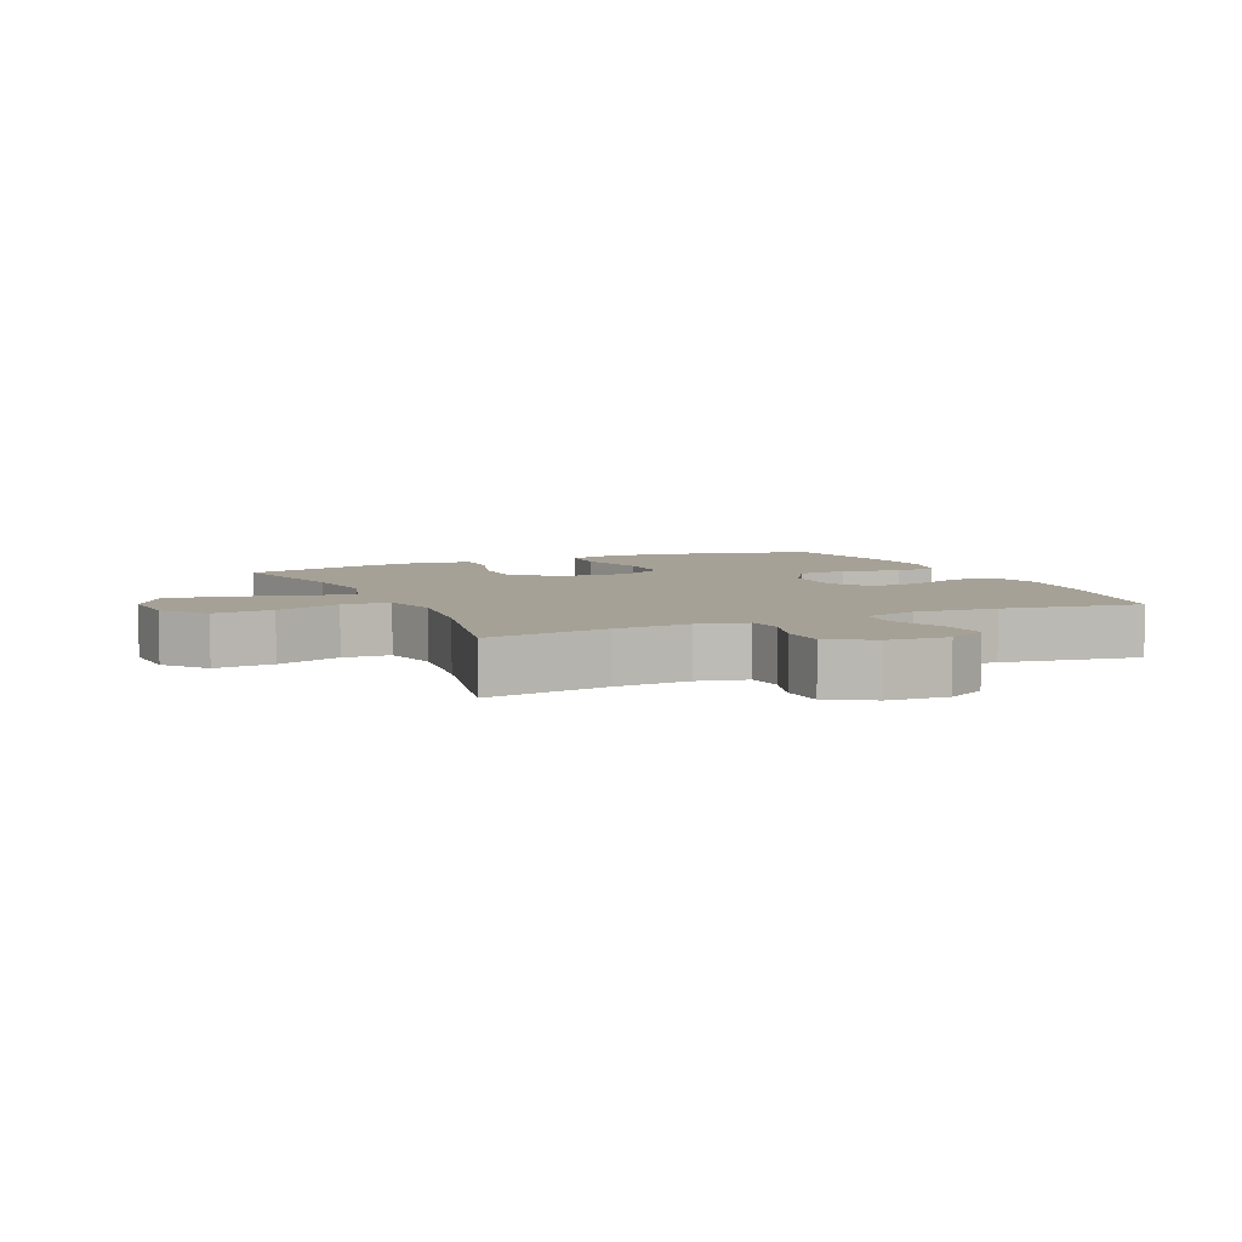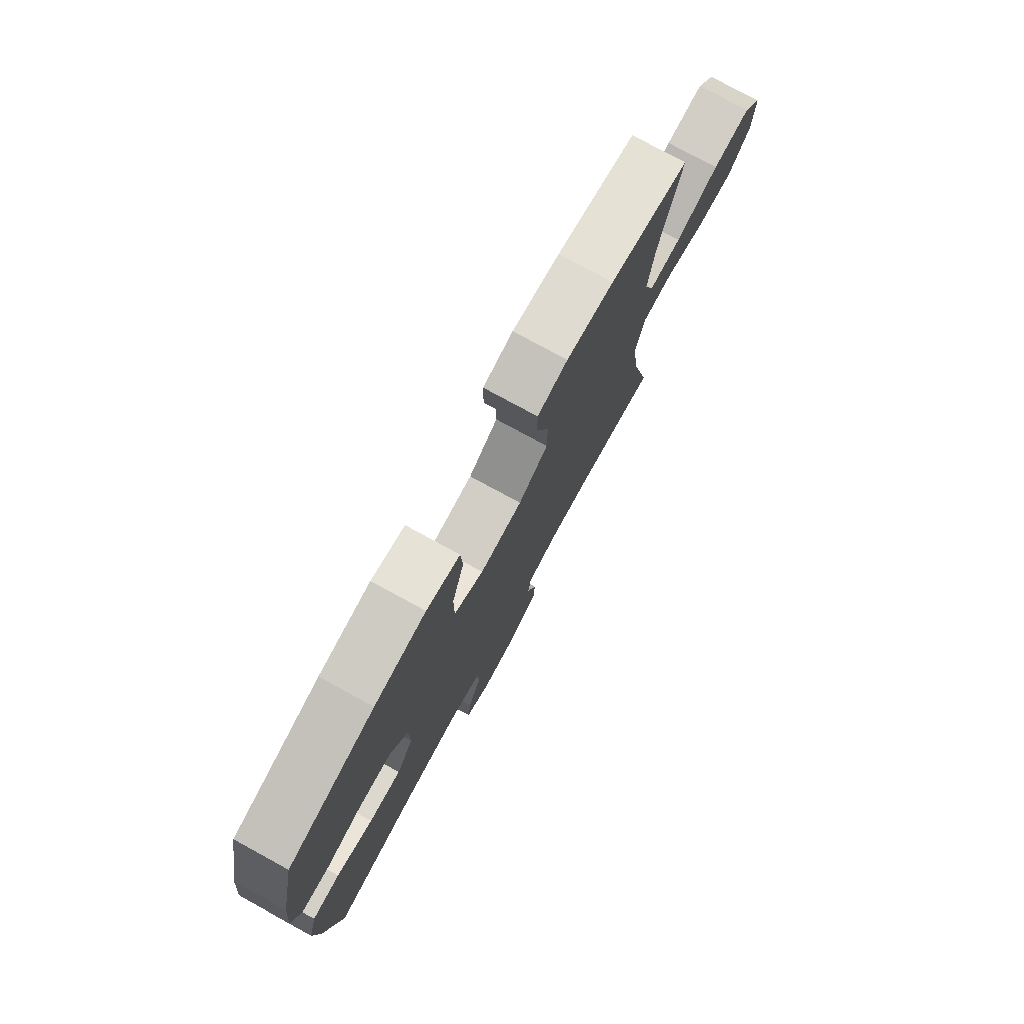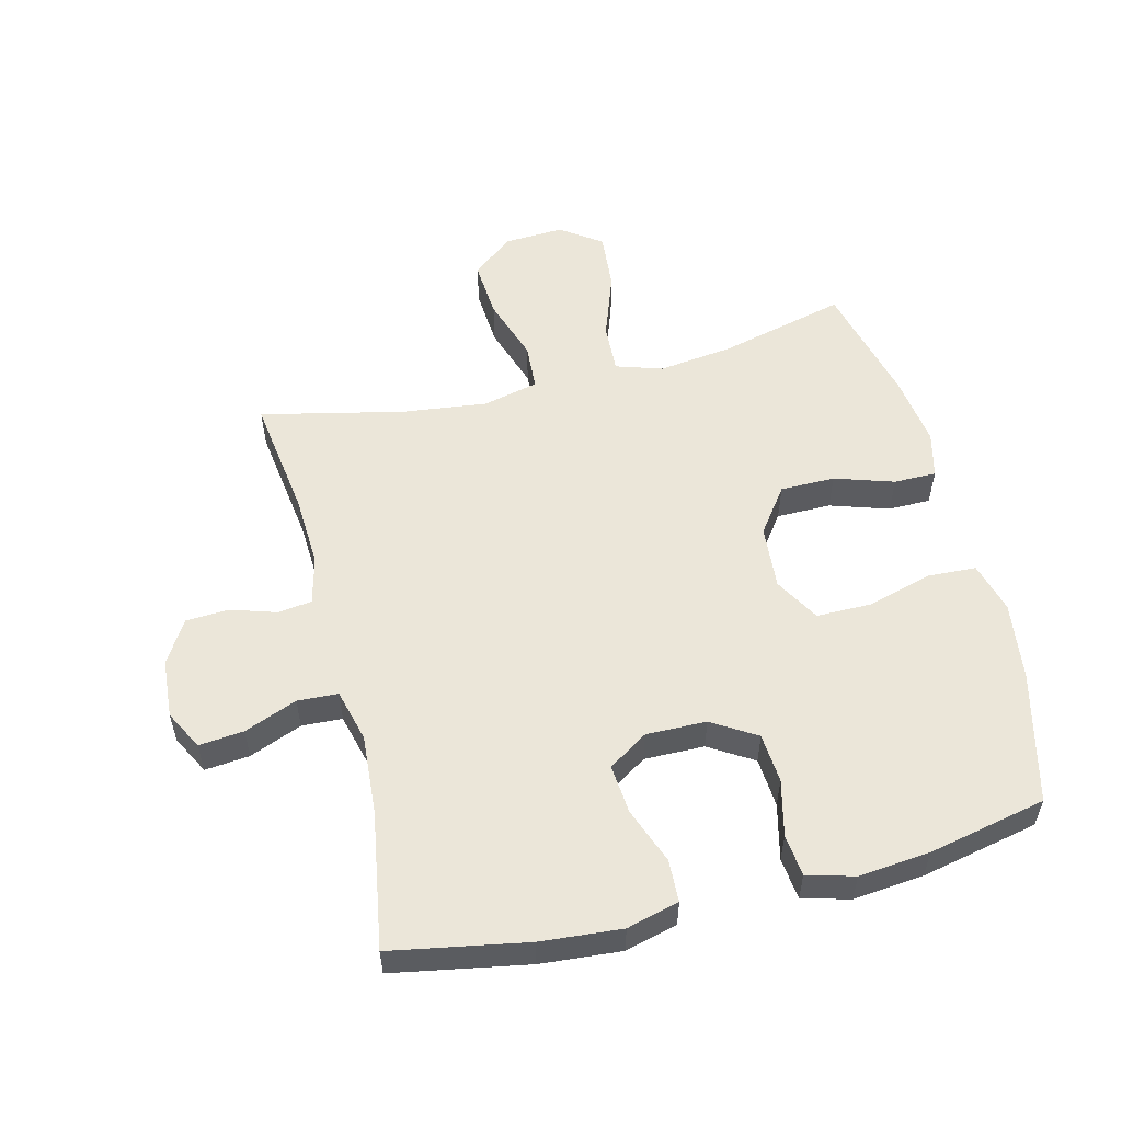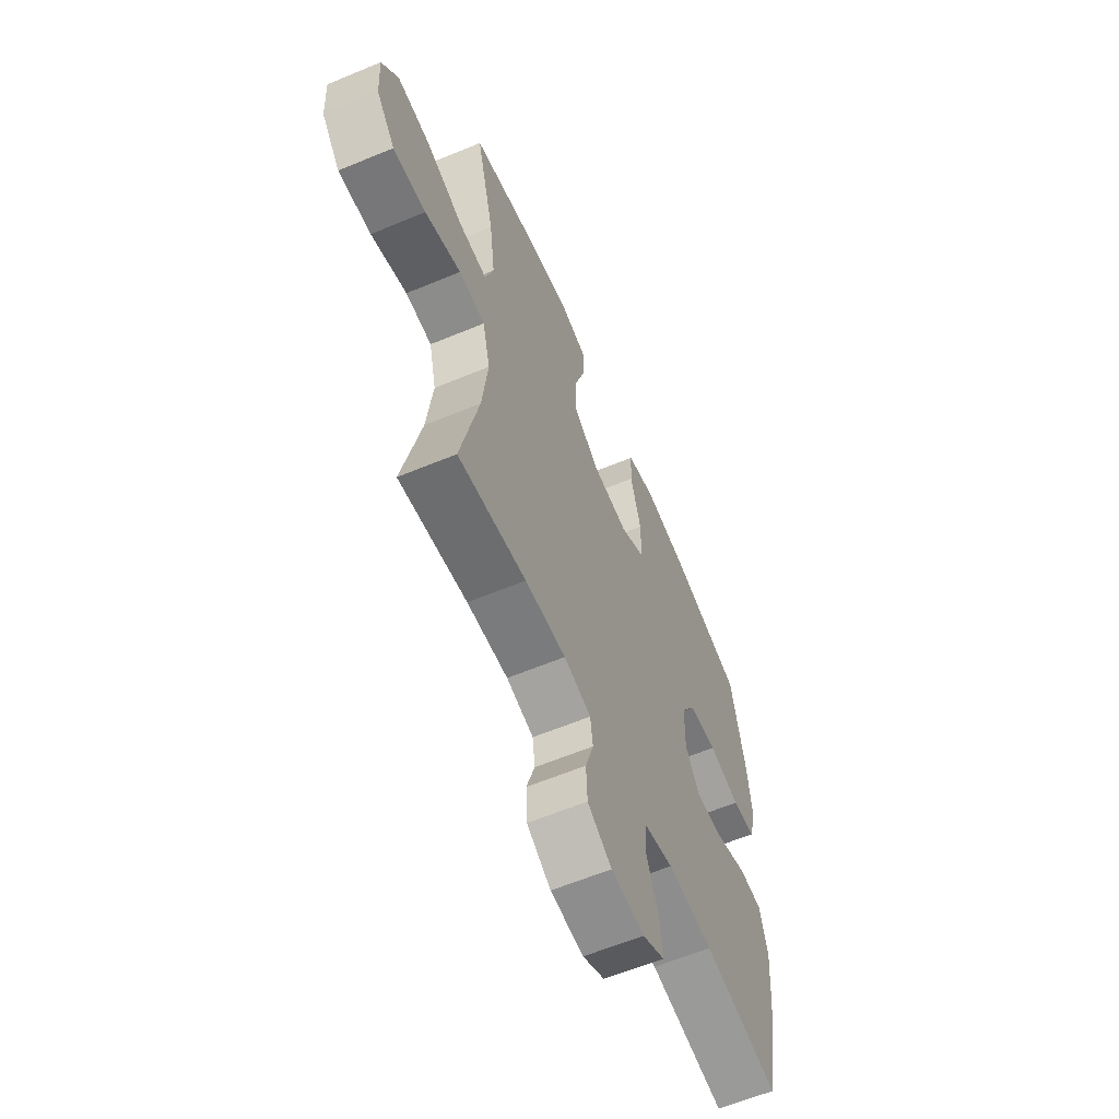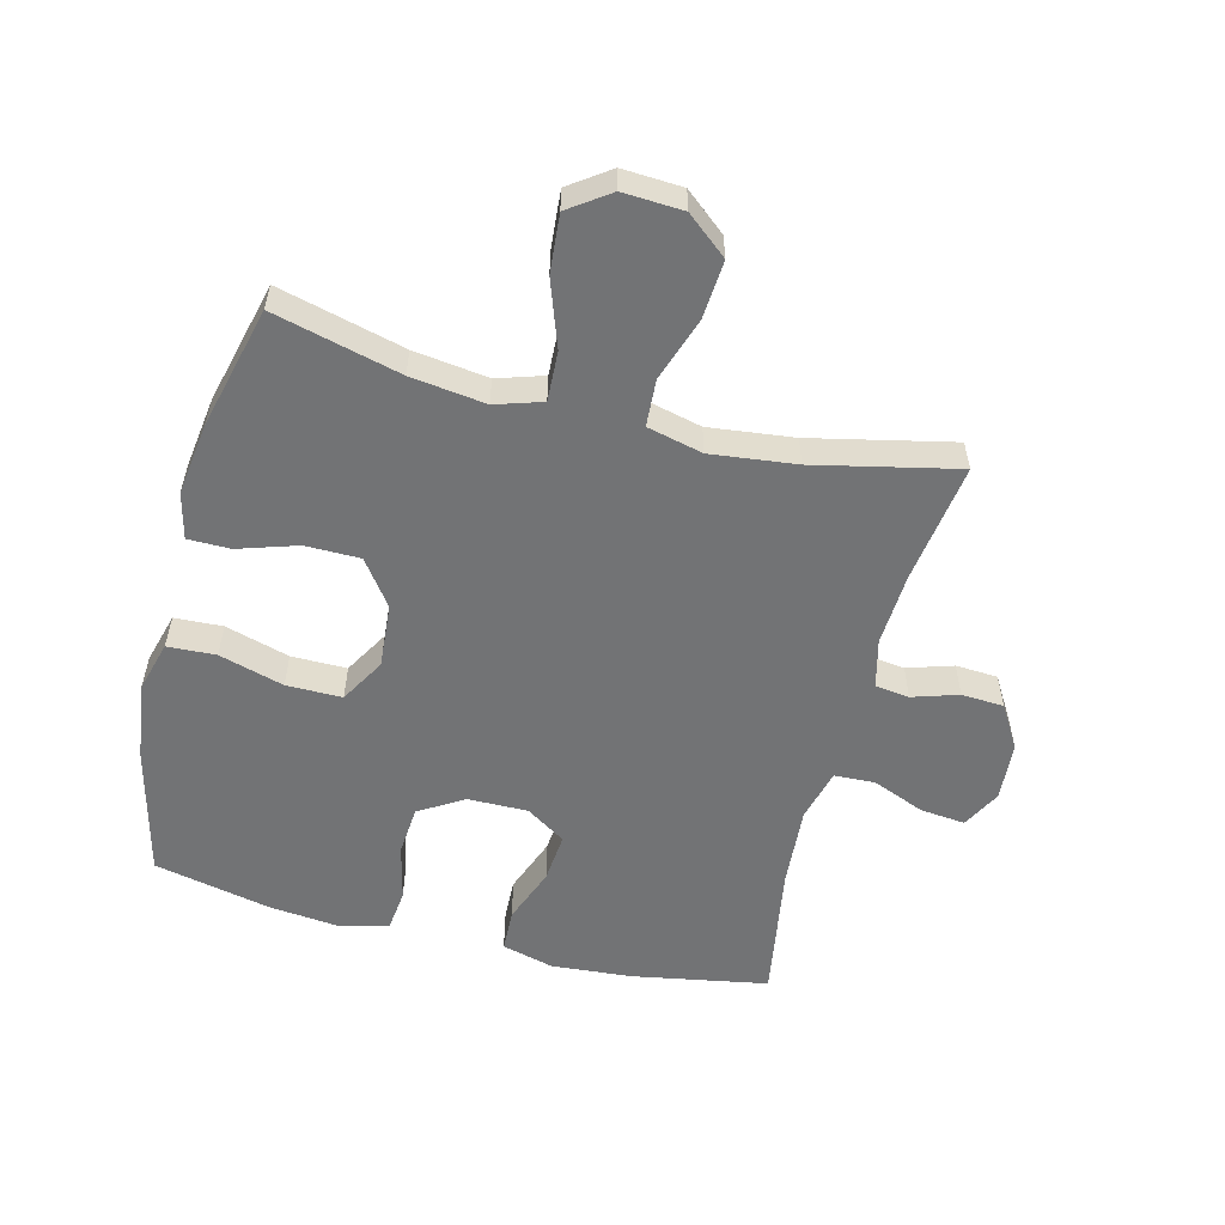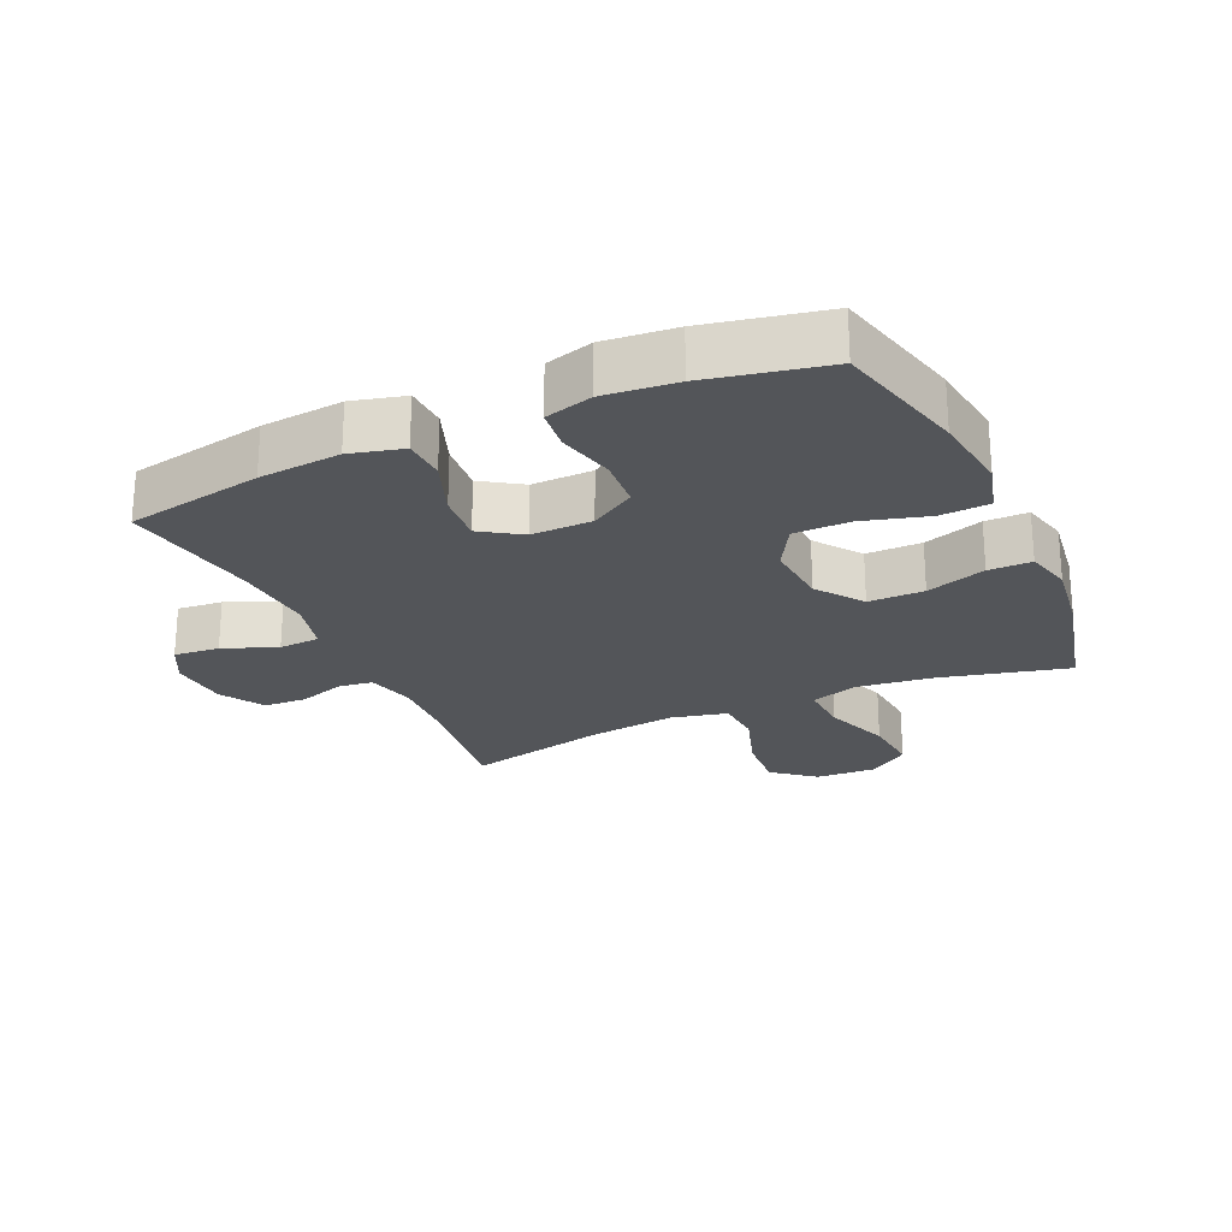
<metadata>
{"format":"obj","ext":"obj","renderer":"f3d","projection":"perspective","resolution":1024,"background":"white","views":[{"elev":6.2,"azim":155.7,"up":"+Y"},{"elev":77.5,"azim":-61.4,"up":"+Z"},{"elev":55.2,"azim":-104.0,"up":"+Y"},{"elev":-61.0,"azim":113.0,"up":"+Z"},{"elev":-55.9,"azim":75.6,"up":"+Y"},{"elev":-24.1,"azim":-65.4,"up":"+Y"}]}
</metadata>
<code>
o path448_path448.001
v -0.3075 0.0375 -0.4466
v -0.1767 0.0375 -0.4372
v -0.09177 0.0375 -0.459
v -0.08847 0.0375 -0.5245
v -0.1226 0.0375 -0.6099
v -0.1299 0.0375 -0.6824
v -0.06682 0.0375 -0.7157
v 0.02858 0.0375 -0.7087
v 0.09772 0.0375 -0.6667
v 0.1014 0.0375 -0.5982
v 0.07802 0.0375 -0.5242
v 0.08522 0.0375 -0.4688
v 0.163 0.0375 -0.4494
v 0.2803 0.0375 -0.4555
v 0.4754 0.0375 -0.4831
v 0.4237 0.0375 -0.2526
v 0.407 0.0375 -0.1147
v 0.4282 0.0375 -0.02481
v 0.5036 0.0375 -0.02022
v 0.607 0.0375 -0.05491
v 0.7013 0.0375 -0.06193
v 0.7552 0.0375 0.003957
v 0.7604 0.0375 0.1013
v 0.7139 0.0375 0.1669
v 0.6203 0.0375 0.159
v 0.5131 0.0375 0.1207
v 0.4327 0.0375 0.1169
v 0.4085 0.0375 0.1924
v 0.424 0.0375 0.3135
v 0.4754 0.0375 0.5186
v 0.2784 0.0375 0.5675
v 0.1614 0.0375 0.5839
v 0.08683 0.0375 0.5654
v 0.08661 0.0375 0.4967
v 0.1174 0.0375 0.4014
v 0.117 0.0375 0.3128
v 0.04406 0.0375 0.2593
v -0.05982 0.0375 0.251
v -0.1324 0.0375 0.293
v -0.1324 0.0375 0.3828
v -0.1025 0.0375 0.4873
v -0.1066 0.0375 0.5655
v -0.1888 0.0375 0.5881
v -0.3152 0.0375 0.5713
v -0.5265 0.0375 0.5186
v -0.567 0.0375 0.3278
v -0.5784 0.0375 0.213
v -0.5573 0.0375 0.1368
v -0.49 0.0375 0.1293
v -0.3999 0.0375 0.151
v -0.3194 0.0375 0.1449
v -0.2756 0.0375 0.07341
v -0.2743 0.0375 -0.02391
v -0.3162 0.0375 -0.08819
v -0.3962 0.0375 -0.08115
v -0.4869 0.0375 -0.04673
v -0.5551 0.0375 -0.04948
v -0.5771 0.0375 -0.1339
v -0.5662 0.0375 -0.2644
v -0.5265 0.0375 -0.4831
v -0.3075 -0.0375 -0.4466
v -0.1767 -0.0375 -0.4372
v -0.09177 -0.0375 -0.459
v -0.08847 -0.0375 -0.5245
v -0.1226 -0.0375 -0.6099
v -0.1299 -0.0375 -0.6824
v -0.06682 -0.0375 -0.7157
v 0.02858 -0.0375 -0.7087
v 0.09772 -0.0375 -0.6667
v 0.1014 -0.0375 -0.5982
v 0.07802 -0.0375 -0.5242
v 0.08522 -0.0375 -0.4688
v 0.163 -0.0375 -0.4494
v 0.2803 -0.0375 -0.4555
v 0.4754 -0.0375 -0.4831
v 0.4237 -0.0375 -0.2526
v 0.407 -0.0375 -0.1147
v 0.4282 -0.0375 -0.02481
v 0.5036 -0.0375 -0.02022
v 0.607 -0.0375 -0.05491
v 0.7013 -0.0375 -0.06193
v 0.7552 -0.0375 0.003957
v 0.7604 -0.0375 0.1013
v 0.7139 -0.0375 0.1669
v 0.6203 -0.0375 0.159
v 0.5131 -0.0375 0.1207
v 0.4327 -0.0375 0.1169
v 0.4085 -0.0375 0.1924
v 0.424 -0.0375 0.3135
v 0.4754 -0.0375 0.5186
v 0.2784 -0.0375 0.5675
v 0.1614 -0.0375 0.5839
v 0.08683 -0.0375 0.5654
v 0.08661 -0.0375 0.4967
v 0.1174 -0.0375 0.4014
v 0.117 -0.0375 0.3128
v 0.04406 -0.0375 0.2593
v -0.05982 -0.0375 0.251
v -0.1324 -0.0375 0.293
v -0.1324 -0.0375 0.3828
v -0.1025 -0.0375 0.4873
v -0.1066 -0.0375 0.5655
v -0.1888 -0.0375 0.5881
v -0.3152 -0.0375 0.5713
v -0.5265 -0.0375 0.5186
v -0.567 -0.0375 0.3278
v -0.5784 -0.0375 0.213
v -0.5573 -0.0375 0.1368
v -0.49 -0.0375 0.1293
v -0.3999 -0.0375 0.151
v -0.3194 -0.0375 0.1449
v -0.2756 -0.0375 0.07341
v -0.2743 -0.0375 -0.02391
v -0.3162 -0.0375 -0.08819
v -0.3962 -0.0375 -0.08115
v -0.4869 -0.0375 -0.04673
v -0.5551 -0.0375 -0.04948
v -0.5771 -0.0375 -0.1339
v -0.5662 -0.0375 -0.2644
v -0.5265 -0.0375 -0.4831
v -0.1066 0.0375 0.5655
v -0.1066 0.0375 0.5655
v -0.1888 0.0375 0.5881
v -0.3152 0.0375 0.5713
v 0.2784 0.0375 0.5675
v 0.1614 0.0375 0.5839
v 0.08683 0.0375 0.5654
v 0.08683 0.0375 0.5654
v -0.1025 0.0375 0.4873
v 0.08661 0.0375 0.4967
v 0.4754 0.0375 0.5186
v 0.4754 0.0375 0.5186
v -0.5265 0.0375 0.5186
v -0.5265 0.0375 0.5186
v 0.1174 0.0375 0.4014
v -0.1324 0.0375 0.3828
v -0.567 0.0375 0.3278
v 0.424 0.0375 0.3135
v 0.117 0.0375 0.3128
v -0.1324 0.0375 0.293
v -0.5784 0.0375 0.213
v 0.4085 0.0375 0.1924
v 0.04406 0.0375 0.2593
v -0.05982 0.0375 0.251
v -0.5573 0.0375 0.1368
v -0.5573 0.0375 0.1368
v 0.4327 0.0375 0.1169
v 0.4327 0.0375 0.1169
v 0.7604 0.0375 0.1013
v 0.7139 0.0375 0.1669
v 0.6203 0.0375 0.159
v 0.5131 0.0375 0.1207
v -0.3999 0.0375 0.151
v -0.3194 0.0375 0.1449
v -0.49 0.0375 0.1293
v -0.2756 0.0375 0.07341
v 0.7552 0.0375 0.003957
v -0.2743 0.0375 -0.02391
v 0.7013 0.0375 -0.06193
v 0.607 0.0375 -0.05491
v 0.5036 0.0375 -0.02022
v 0.4282 0.0375 -0.02481
v 0.4282 0.0375 -0.02481
v -0.3162 0.0375 -0.08819
v -0.3162 0.0375 -0.08819
v 0.407 0.0375 -0.1147
v -0.3962 0.0375 -0.08115
v -0.4869 0.0375 -0.04673
v -0.5551 0.0375 -0.04948
v -0.5551 0.0375 -0.04948
v -0.5771 0.0375 -0.1339
v 0.4237 0.0375 -0.2526
v -0.5662 0.0375 -0.2644
v 0.4754 0.0375 -0.4831
v 0.4754 0.0375 -0.4831
v 0.2803 0.0375 -0.4555
v 0.163 0.0375 -0.4494
v -0.1767 0.0375 -0.4372
v -0.09177 0.0375 -0.459
v -0.09177 0.0375 -0.459
v -0.3075 0.0375 -0.4466
v 0.08522 0.0375 -0.4688
v 0.08522 0.0375 -0.4688
v -0.5265 0.0375 -0.4831
v -0.5265 0.0375 -0.4831
v -0.08847 0.0375 -0.5245
v 0.07802 0.0375 -0.5242
v 0.1014 0.0375 -0.5982
v -0.1226 0.0375 -0.6099
v 0.09772 0.0375 -0.6667
v -0.1299 0.0375 -0.6824
v -0.1299 0.0375 -0.6824
v 0.02858 0.0375 -0.7087
v -0.06682 0.0375 -0.7157
v -0.1066 -0.0375 0.5655
v -0.1066 -0.0375 0.5655
v -0.1888 -0.0375 0.5881
v -0.3152 -0.0375 0.5713
v 0.2784 -0.0375 0.5675
v 0.1614 -0.0375 0.5839
v 0.08683 -0.0375 0.5654
v 0.08683 -0.0375 0.5654
v -0.1025 -0.0375 0.4873
v 0.08661 -0.0375 0.4967
v 0.4754 -0.0375 0.5186
v 0.4754 -0.0375 0.5186
v -0.5265 -0.0375 0.5186
v -0.5265 -0.0375 0.5186
v 0.1174 -0.0375 0.4014
v -0.1324 -0.0375 0.3828
v -0.567 -0.0375 0.3278
v 0.424 -0.0375 0.3135
v 0.117 -0.0375 0.3128
v -0.1324 -0.0375 0.293
v -0.5784 -0.0375 0.213
v 0.4085 -0.0375 0.1924
v 0.04406 -0.0375 0.2593
v -0.05982 -0.0375 0.251
v -0.5573 -0.0375 0.1368
v -0.5573 -0.0375 0.1368
v 0.4327 -0.0375 0.1169
v 0.4327 -0.0375 0.1169
v 0.7604 -0.0375 0.1013
v 0.7139 -0.0375 0.1669
v 0.6203 -0.0375 0.159
v 0.5131 -0.0375 0.1207
v -0.3999 -0.0375 0.151
v -0.3194 -0.0375 0.1449
v -0.49 -0.0375 0.1293
v -0.2756 -0.0375 0.07341
v 0.7552 -0.0375 0.003957
v -0.2743 -0.0375 -0.02391
v 0.7013 -0.0375 -0.06193
v 0.607 -0.0375 -0.05491
v 0.5036 -0.0375 -0.02022
v 0.4282 -0.0375 -0.02481
v 0.4282 -0.0375 -0.02481
v -0.3162 -0.0375 -0.08819
v -0.3162 -0.0375 -0.08819
v 0.407 -0.0375 -0.1147
v -0.3962 -0.0375 -0.08115
v -0.4869 -0.0375 -0.04673
v -0.5551 -0.0375 -0.04948
v -0.5551 -0.0375 -0.04948
v -0.5771 -0.0375 -0.1339
v 0.4237 -0.0375 -0.2526
v -0.5662 -0.0375 -0.2644
v 0.4754 -0.0375 -0.4831
v 0.4754 -0.0375 -0.4831
v 0.2803 -0.0375 -0.4555
v 0.163 -0.0375 -0.4494
v -0.1767 -0.0375 -0.4372
v -0.09177 -0.0375 -0.459
v -0.09177 -0.0375 -0.459
v -0.3075 -0.0375 -0.4466
v 0.08522 -0.0375 -0.4688
v 0.08522 -0.0375 -0.4688
v -0.5265 -0.0375 -0.4831
v -0.5265 -0.0375 -0.4831
v -0.08847 -0.0375 -0.5245
v 0.07802 -0.0375 -0.5242
v 0.1014 -0.0375 -0.5982
v -0.1226 -0.0375 -0.6099
v 0.09772 -0.0375 -0.6667
v -0.1299 -0.0375 -0.6824
v -0.1299 -0.0375 -0.6824
v 0.02858 -0.0375 -0.7087
v -0.06682 -0.0375 -0.7157
f 197 203 195
f 256 253 261
f 255 247 258
f 233 231 234
f 209 200 204
f 215 227 211
f 221 217 236
f 247 241 245
f 212 213 216
f 223 225 231
f 229 215 219
f 264 262 267
f 212 209 213
f 204 200 201
f 260 261 253
f 231 225 234
f 224 225 223
f 216 217 221
f 210 228 214
f 261 260 262
f 216 213 217
f 235 221 236
f 246 250 248
f 198 210 197
f 240 217 232
f 251 232 256
f 252 238 255
f 253 232 252
f 230 214 228
f 200 209 199
f 255 241 247
f 234 225 226
f 199 212 205
f 211 198 207
f 221 235 226
f 250 246 251
f 240 251 246
f 245 242 243
f 227 215 229
f 197 210 203
f 241 242 245
f 227 228 210
f 210 198 227
f 218 230 232
f 234 226 235
f 256 232 253
f 236 217 240
f 251 240 232
f 262 260 267
f 218 214 230
f 232 217 218
f 252 232 238
f 263 267 260
f 238 241 255
f 199 209 212
f 211 227 198
f 267 263 268
f 268 263 265
f 122 43 103 196
f 43 44 104 103
f 31 32 92 91
f 32 128 202 92
f 41 42 102 101
f 33 34 94 93
f 132 31 91 206
f 44 134 208 104
f 34 35 95 94
f 40 41 101 100
f 45 46 106 105
f 29 30 90 89
f 35 36 96 95
f 39 40 100 99
f 46 47 107 106
f 28 29 89 88
f 36 37 97 96
f 38 39 99 98
f 37 38 98 97
f 47 146 220 107
f 148 28 88 222
f 23 24 84 83
f 24 25 85 84
f 25 26 86 85
f 50 51 111 110
f 49 50 110 109
f 48 49 109 108
f 51 52 112 111
f 26 27 87 86
f 22 23 83 82
f 52 53 113 112
f 21 22 82 81
f 20 21 81 80
f 19 20 80 79
f 163 19 79 237
f 53 165 239 113
f 17 18 78 77
f 55 56 116 115
f 56 170 244 116
f 57 58 118 117
f 54 55 115 114
f 16 17 77 76
f 58 59 119 118
f 175 16 76 249
f 14 15 75 74
f 13 14 74 73
f 2 180 254 62
f 1 2 62 61
f 183 13 73 257
f 185 1 61 259
f 59 60 120 119
f 3 4 64 63
f 11 12 72 71
f 10 11 71 70
f 4 5 65 64
f 9 10 70 69
f 5 192 266 65
f 8 9 69 68
f 7 8 68 67
f 6 7 67 66
f 123 121 129
f 182 187 179
f 181 184 173
f 159 160 157
f 135 130 126
f 141 137 153
f 147 162 143
f 173 171 167
f 138 142 139
f 149 157 151
f 155 145 141
f 190 193 188
f 138 139 135
f 130 127 126
f 186 179 187
f 157 160 151
f 150 149 151
f 142 147 143
f 136 140 154
f 187 188 186
f 142 143 139
f 161 162 147
f 172 174 176
f 124 123 136
f 166 158 143
f 177 182 158
f 178 181 164
f 179 178 158
f 156 154 140
f 126 125 135
f 181 173 167
f 160 152 151
f 125 131 138
f 137 133 124
f 147 152 161
f 176 177 172
f 166 172 177
f 171 169 168
f 153 155 141
f 123 129 136
f 167 171 168
f 153 136 154
f 136 153 124
f 144 158 156
f 160 161 152
f 182 179 158
f 162 166 143
f 177 158 166
f 188 193 186
f 144 156 140
f 158 144 143
f 178 164 158
f 189 186 193
f 164 181 167
f 125 138 135
f 137 124 153
f 193 194 189
f 194 191 189

</code>
